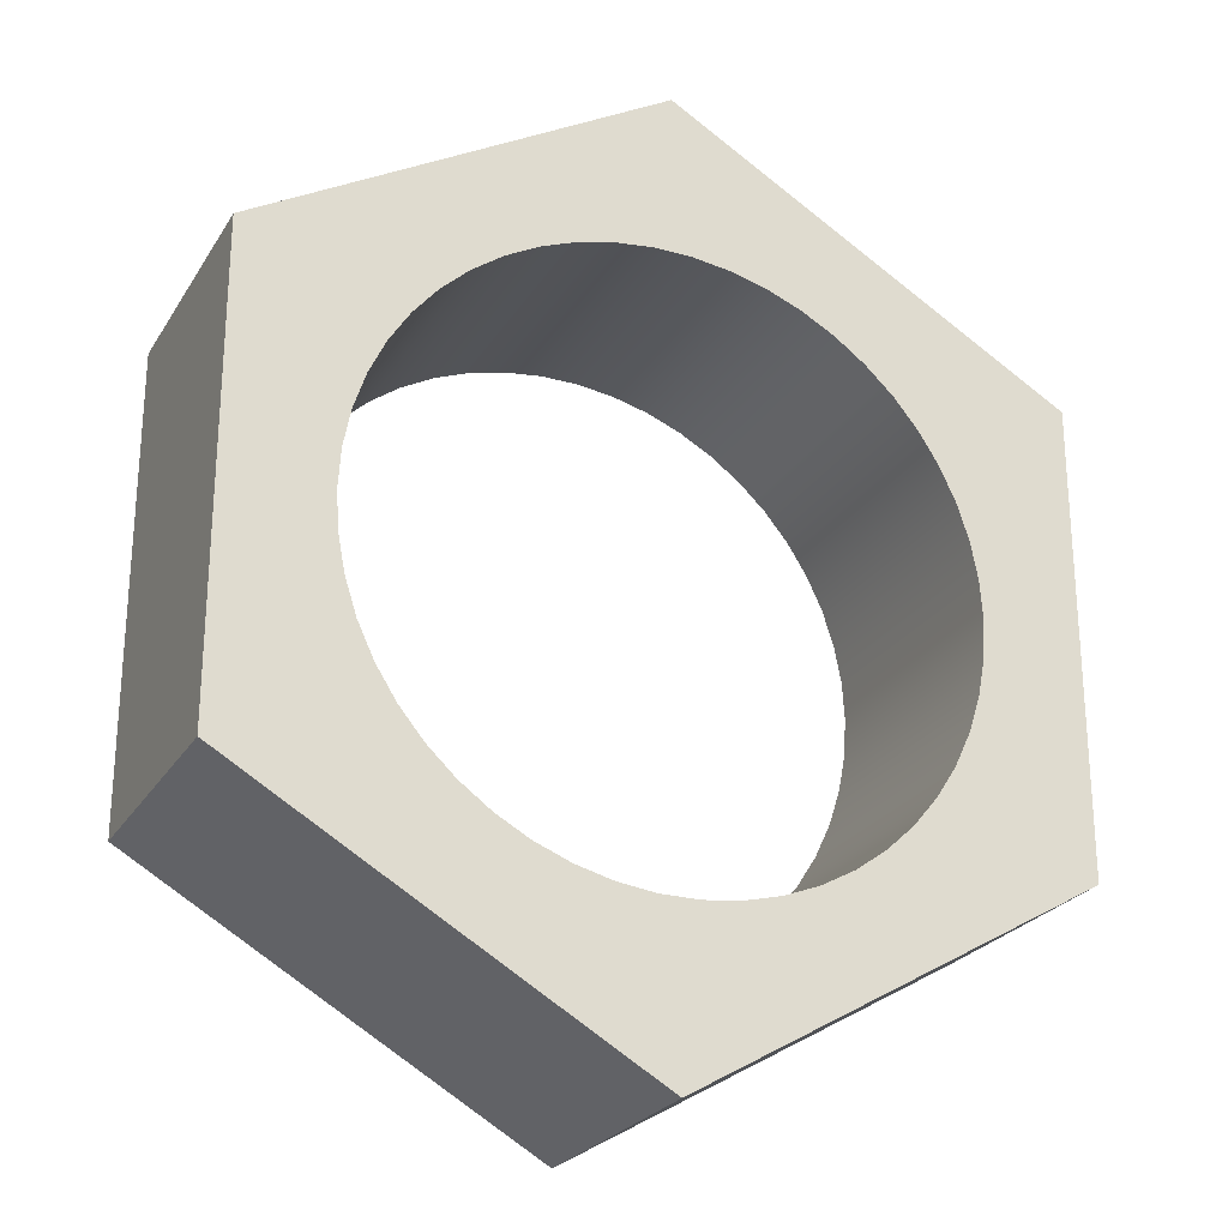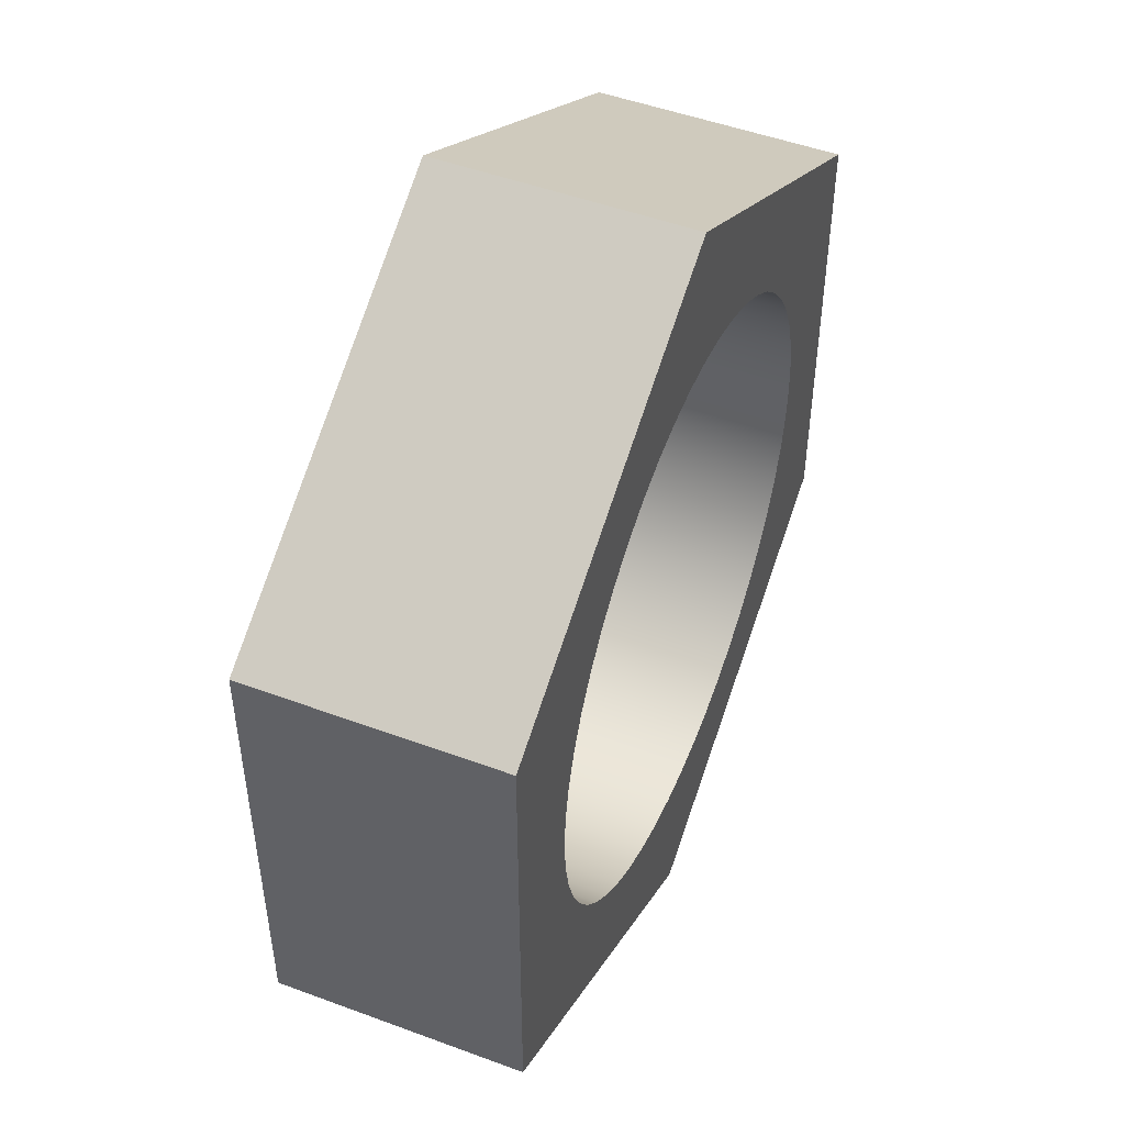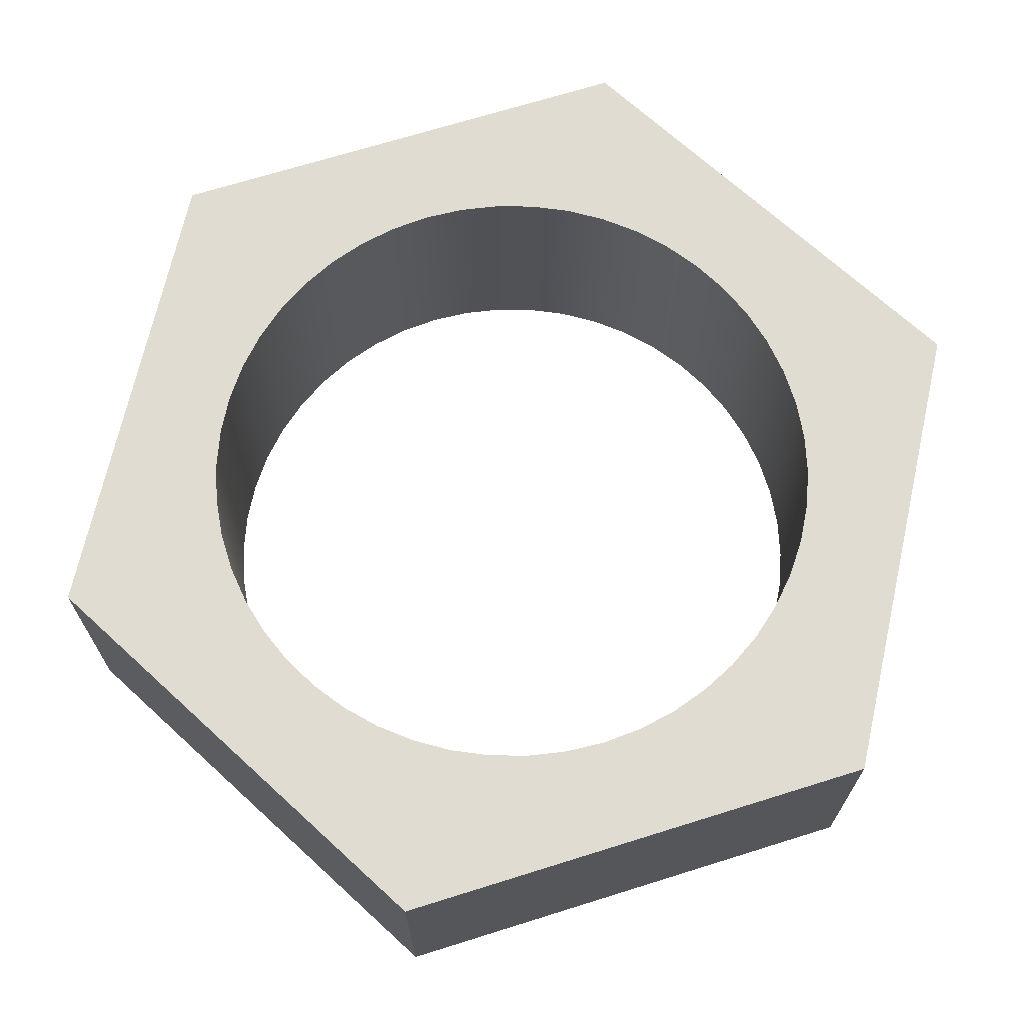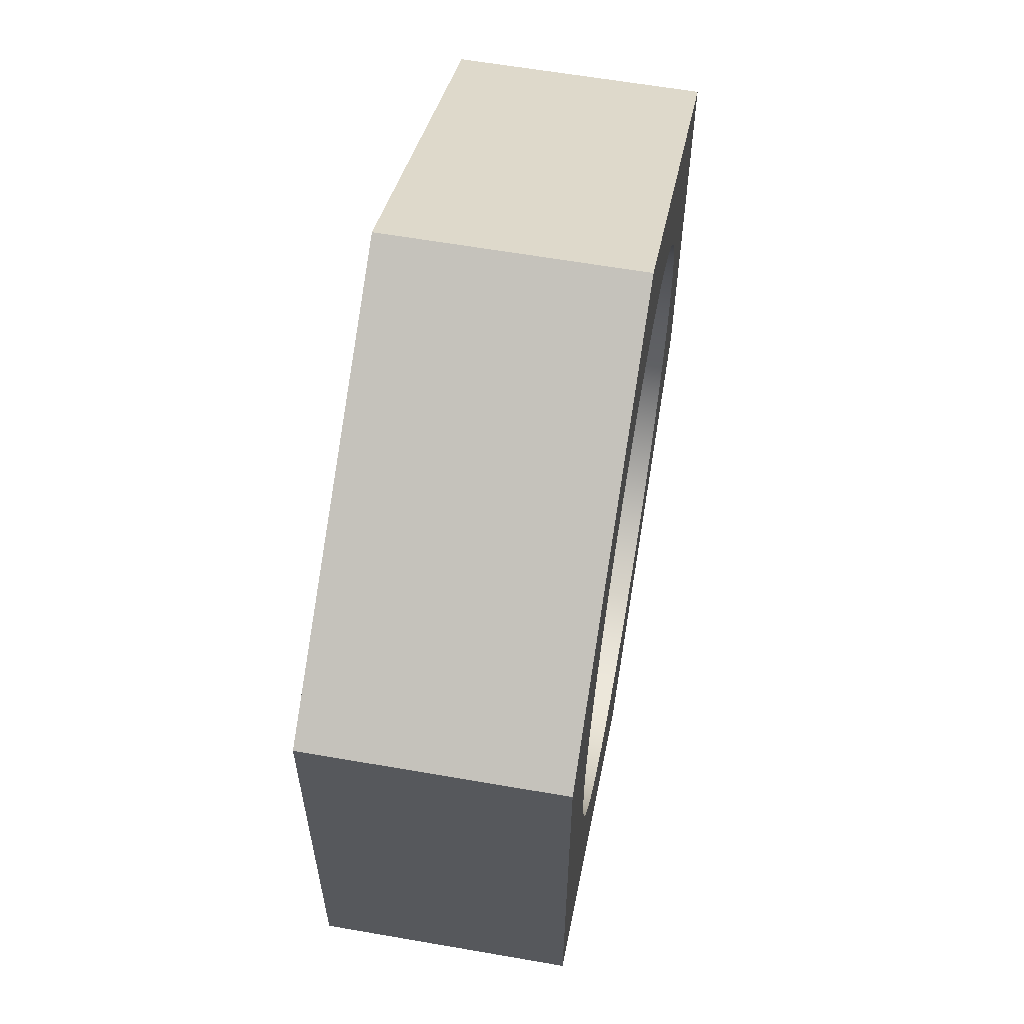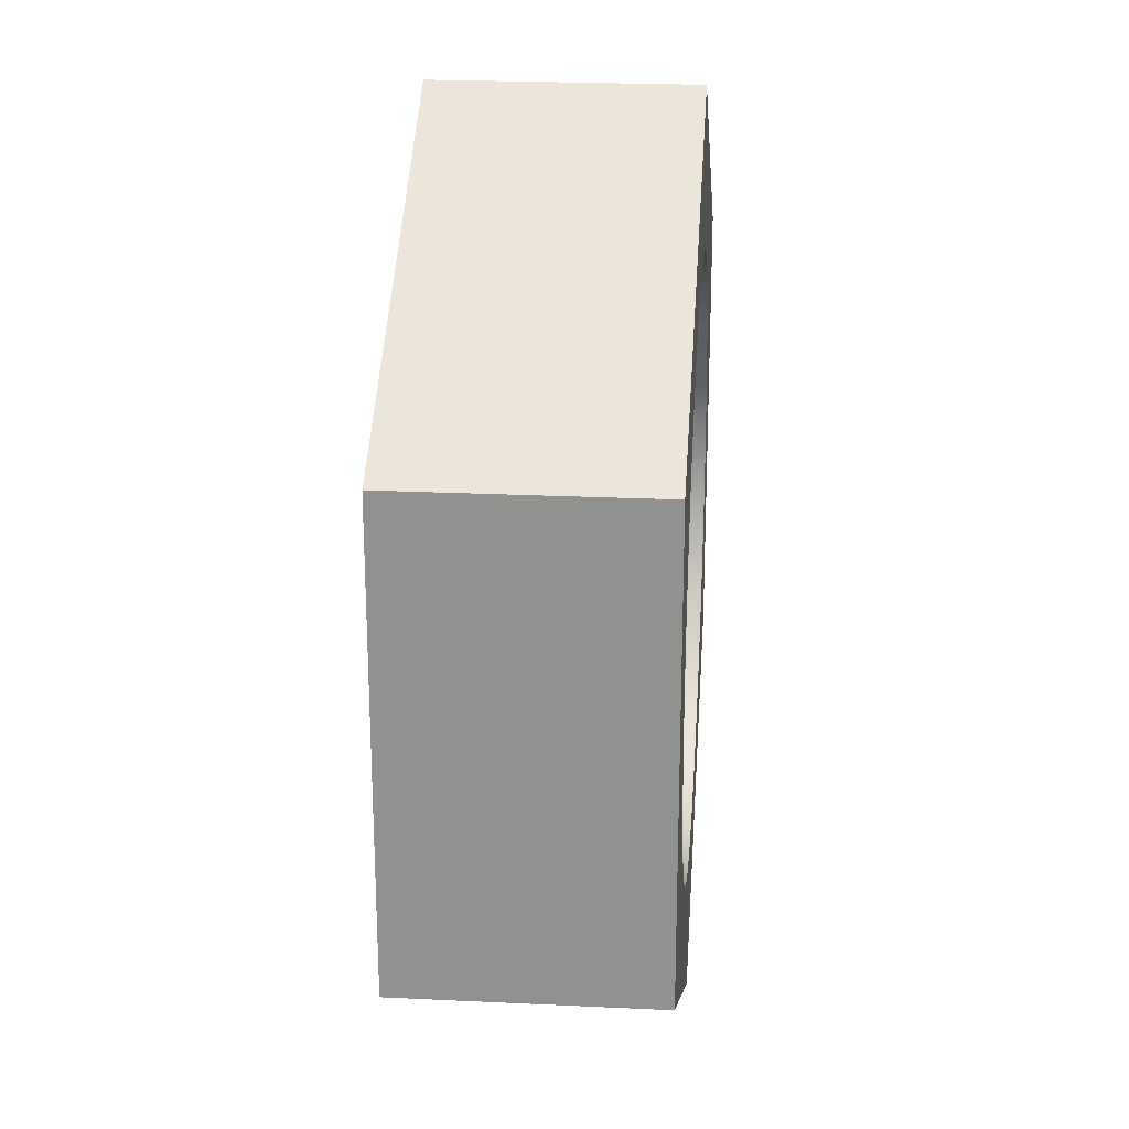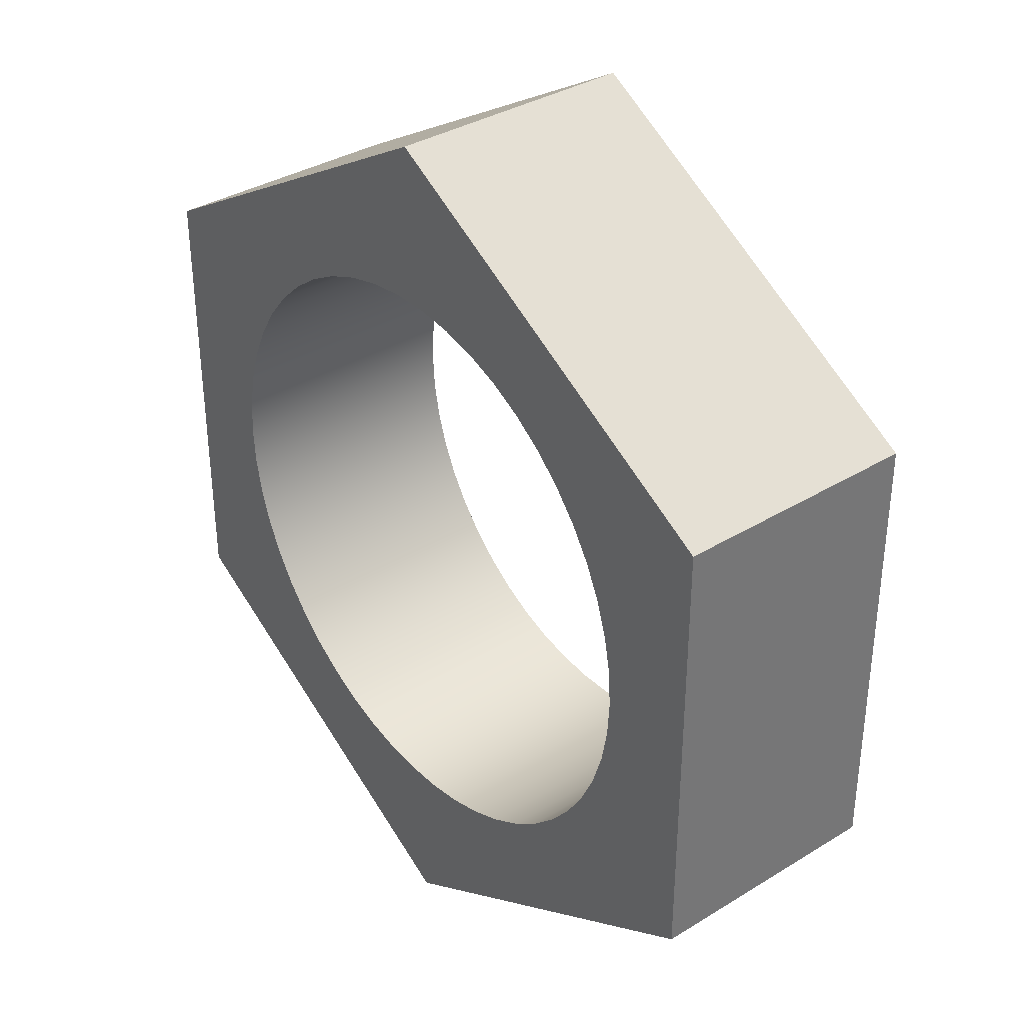
<metadata>
{"format":"obj","ext":"obj","renderer":"f3d","projection":"perspective","resolution":1024,"background":"white","views":[{"elev":-24.9,"azim":-24.7,"up":"+Z"},{"elev":49.3,"azim":-67.7,"up":"+Z"},{"elev":69.2,"azim":-107.4,"up":"+Y"},{"elev":60.6,"azim":-79.9,"up":"+Z"},{"elev":23.4,"azim":94.6,"up":"+Z"},{"elev":35.5,"azim":-129.0,"up":"+Z"}]}
</metadata>
<code>
v -0.6 0.5 7.348e-17
v -0.5953 0.5 0.0752
v -0.5811 0.5 0.1492
v -0.5579 0.5 0.2209
v -0.5258 0.5 0.2891
v -0.4854 0.5 0.3527
v -0.4374 0.5 0.4107
v -0.3825 0.5 0.4623
v -0.3215 0.5 0.5066
v -0.2555 0.5 0.5429
v -0.1854 0.5 0.5706
v -0.1124 0.5 0.5894
v -0.03767 0.5 0.5988
v 0.03767 0.5 0.5988
v 0.1124 0.5 0.5894
v 0.1854 0.5 0.5706
v 0.2555 0.5 0.5429
v 0.3215 0.5 0.5066
v 0.3825 0.5 0.4623
v 0.4374 0.5 0.4107
v 0.4854 0.5 0.3527
v 0.5258 0.5 0.2891
v 0.5579 0.5 0.2209
v 0.5811 0.5 0.1492
v 0.5953 0.5 0.0752
v 0.6 0.5 2.665e-16
v 0.5953 0.5 -0.0752
v 0.5811 0.5 -0.1492
v 0.5579 0.5 -0.2209
v 0.5258 0.5 -0.2891
v 0.4854 0.5 -0.3527
v 0.4374 0.5 -0.4107
v 0.3825 0.5 -0.4623
v 0.3215 0.5 -0.5066
v 0.2555 0.5 -0.5429
v 0.1854 0.5 -0.5706
v 0.1124 0.5 -0.5894
v 0.03767 0.5 -0.5988
v -0.03767 0.5 -0.5988
v -0.1124 0.5 -0.5894
v -0.1854 0.5 -0.5706
v -0.2555 0.5 -0.5429
v -0.3215 0.5 -0.5066
v -0.3825 0.5 -0.4623
v -0.4374 0.5 -0.4107
v -0.4854 0.5 -0.3527
v -0.5258 0.5 -0.2891
v -0.5579 0.5 -0.2209
v -0.5811 0.5 -0.1492
v -0.5953 0.5 -0.0752
v -0.6 0 7.348e-17
v -0.5953 0 -0.0752
v -0.5811 0 -0.1492
v -0.5579 0 -0.2209
v -0.5258 0 -0.2891
v -0.4854 0 -0.3527
v -0.4374 0 -0.4107
v -0.3825 0 -0.4623
v -0.3215 0 -0.5066
v -0.2555 0 -0.5429
v -0.1854 0 -0.5706
v -0.1124 0 -0.5894
v -0.03767 0 -0.5988
v 0.03767 0 -0.5988
v 0.1124 0 -0.5894
v 0.1854 0 -0.5706
v 0.2555 0 -0.5429
v 0.3215 0 -0.5066
v 0.3825 0 -0.4623
v 0.4374 0 -0.4107
v 0.4854 0 -0.3527
v 0.5258 0 -0.2891
v 0.5579 0 -0.2209
v 0.5811 0 -0.1492
v 0.5953 0 -0.0752
v 0.6 0 2.665e-16
v 0.5953 0 0.0752
v 0.5811 0 0.1492
v 0.5579 0 0.2209
v 0.5258 0 0.2891
v 0.4854 0 0.3527
v 0.4374 0 0.4107
v 0.3825 0 0.4623
v 0.3215 0 0.5066
v 0.2555 0 0.5429
v 0.1854 0 0.5706
v 0.1124 0 0.5894
v 0.03767 0 0.5988
v -0.03767 0 0.5988
v -0.1124 0 0.5894
v -0.1854 0 0.5706
v -0.2555 0 0.5429
v -0.3215 0 0.5066
v -0.3825 0 0.4623
v -0.4374 0 0.4107
v -0.4854 0 0.3527
v -0.5258 0 0.2891
v -0.5579 0 0.2209
v -0.5811 0 0.1492
v -0.5953 0 0.0752
v -0.6 0.5 7.348e-17
v -0.6 0 7.348e-17
v -5.551e-16 0 0.9238
v 0.8 0 0.4619
v 0.8 0.5 0.4619
v -5.551e-16 0.5 0.9238
v -0.8 0 0.4619
v -5.551e-16 0 0.9238
v -5.551e-16 0.5 0.9238
v -0.8 0.5 0.4619
v -0.8 0 -0.4619
v -0.8 0 0.4619
v -0.8 0.5 0.4619
v -0.8 0.5 -0.4619
v 2.22e-16 0 -0.9238
v -0.8 0 -0.4619
v -0.8 0.5 -0.4619
v 2.22e-16 0.5 -0.9238
v 0.8 0 -0.4619
v 2.22e-16 0 -0.9238
v 2.22e-16 0.5 -0.9238
v 0.8 0.5 -0.4619
v 0.8 0 0.4619
v 0.8 0 -0.4619
v 0.8 0.5 -0.4619
v 0.8 0.5 0.4619
v -0.6 0.5 7.348e-17
v -0.5953 0.5 -0.0752
v -0.5811 0.5 -0.1492
v -0.5579 0.5 -0.2209
v -0.5258 0.5 -0.2891
v -0.4854 0.5 -0.3527
v -0.4374 0.5 -0.4107
v -0.3825 0.5 -0.4623
v -0.3215 0.5 -0.5066
v -0.2555 0.5 -0.5429
v -0.1854 0.5 -0.5706
v -0.1124 0.5 -0.5894
v -0.03767 0.5 -0.5988
v 0.03767 0.5 -0.5988
v 0.1124 0.5 -0.5894
v 0.1854 0.5 -0.5706
v 0.2555 0.5 -0.5429
v 0.3215 0.5 -0.5066
v 0.3825 0.5 -0.4623
v 0.4374 0.5 -0.4107
v 0.4854 0.5 -0.3527
v 0.5258 0.5 -0.2891
v 0.5579 0.5 -0.2209
v 0.5811 0.5 -0.1492
v 0.5953 0.5 -0.0752
v 0.6 0.5 2.665e-16
v 0.5953 0.5 0.0752
v 0.5811 0.5 0.1492
v 0.5579 0.5 0.2209
v 0.5258 0.5 0.2891
v 0.4854 0.5 0.3527
v 0.4374 0.5 0.4107
v 0.3825 0.5 0.4623
v 0.3215 0.5 0.5066
v 0.2555 0.5 0.5429
v 0.1854 0.5 0.5706
v 0.1124 0.5 0.5894
v 0.03767 0.5 0.5988
v -0.03767 0.5 0.5988
v -0.1124 0.5 0.5894
v -0.1854 0.5 0.5706
v -0.2555 0.5 0.5429
v -0.3215 0.5 0.5066
v -0.3825 0.5 0.4623
v -0.4374 0.5 0.4107
v -0.4854 0.5 0.3527
v -0.5258 0.5 0.2891
v -0.5579 0.5 0.2209
v -0.5811 0.5 0.1492
v -0.5953 0.5 0.0752
v 0.8 0.5 0.4619
v 0.8 0.5 -0.4619
v 2.22e-16 0.5 -0.9238
v -0.8 0.5 -0.4619
v -0.8 0.5 0.4619
v -5.551e-16 0.5 0.9238
v -0.6 0 7.348e-17
v -0.5953 0 0.0752
v -0.5811 0 0.1492
v -0.5579 0 0.2209
v -0.5258 0 0.2891
v -0.4854 0 0.3527
v -0.4374 0 0.4107
v -0.3825 0 0.4623
v -0.3215 0 0.5066
v -0.2555 0 0.5429
v -0.1854 0 0.5706
v -0.1124 0 0.5894
v -0.03767 0 0.5988
v 0.03767 0 0.5988
v 0.1124 0 0.5894
v 0.1854 0 0.5706
v 0.2555 0 0.5429
v 0.3215 0 0.5066
v 0.3825 0 0.4623
v 0.4374 0 0.4107
v 0.4854 0 0.3527
v 0.5258 0 0.2891
v 0.5579 0 0.2209
v 0.5811 0 0.1492
v 0.5953 0 0.0752
v 0.6 0 2.665e-16
v 0.5953 0 -0.0752
v 0.5811 0 -0.1492
v 0.5579 0 -0.2209
v 0.5258 0 -0.2891
v 0.4854 0 -0.3527
v 0.4374 0 -0.4107
v 0.3825 0 -0.4623
v 0.3215 0 -0.5066
v 0.2555 0 -0.5429
v 0.1854 0 -0.5706
v 0.1124 0 -0.5894
v 0.03767 0 -0.5988
v -0.03767 0 -0.5988
v -0.1124 0 -0.5894
v -0.1854 0 -0.5706
v -0.2555 0 -0.5429
v -0.3215 0 -0.5066
v -0.3825 0 -0.4623
v -0.4374 0 -0.4107
v -0.4854 0 -0.3527
v -0.5258 0 -0.2891
v -0.5579 0 -0.2209
v -0.5811 0 -0.1492
v -0.5953 0 -0.0752
v 0.8 0 -0.4619
v 0.8 0 0.4619
v -5.551e-16 0 0.9238
v -0.8 0 0.4619
v -0.8 0 -0.4619
v 2.22e-16 0 -0.9238
g 5f3febf4-e2b2-11ea-8569-54bf646e7e1f
f 2 100 1
f 1 100 102
f 101 51 50
f 50 51 52
f 50 52 49
f 49 52 53
f 49 53 48
f 48 53 54
f 48 54 47
f 47 54 55
f 47 55 46
f 46 55 56
f 46 56 45
f 45 56 57
f 45 57 44
f 44 57 58
f 44 58 43
f 43 58 59
f 43 59 42
f 42 59 60
f 42 60 41
f 41 60 61
f 41 61 40
f 40 61 62
f 40 62 39
f 39 62 63
f 39 63 38
f 38 63 64
f 38 64 37
f 37 64 65
f 37 65 36
f 36 65 66
f 36 66 35
f 35 66 67
f 35 67 34
f 34 67 68
f 34 68 33
f 33 68 69
f 33 69 32
f 32 69 70
f 32 70 31
f 31 70 71
f 31 71 30
f 30 71 72
f 30 72 29
f 29 72 73
f 29 73 28
f 28 73 74
f 28 74 27
f 27 74 75
f 27 75 26
f 26 75 76
f 26 76 25
f 25 76 77
f 25 77 24
f 24 77 78
f 24 78 23
f 23 78 79
f 23 79 22
f 22 79 80
f 22 80 21
f 21 80 81
f 21 81 20
f 20 81 82
f 20 82 19
f 19 82 83
f 19 83 18
f 18 83 84
f 18 84 17
f 17 84 85
f 17 85 16
f 16 85 86
f 16 86 15
f 15 86 87
f 15 87 14
f 14 87 88
f 14 88 13
f 13 88 89
f 13 89 12
f 12 89 90
f 12 90 11
f 11 90 91
f 11 91 10
f 10 91 92
f 10 92 9
f 9 92 93
f 9 93 8
f 8 93 94
f 8 94 7
f 7 94 95
f 7 95 6
f 6 95 96
f 6 96 5
f 5 96 97
f 5 97 4
f 4 97 98
f 4 98 3
f 3 98 99
f 3 99 2
f 2 99 100
g 5f478cd0-e2b2-11ea-8339-54bf646e7e1f
f 103 104 106
f 106 104 105
g 5f8027d4-e2b2-11ea-9732-54bf646e7e1f
f 107 108 110
f 110 108 109
g 5f8c0ea6-e2b2-11ea-88b3-54bf646e7e1f
f 111 112 114
f 114 112 113
g 5f990692-e2b2-11ea-9a5b-54bf646e7e1f
f 115 116 118
f 118 116 117
g 5fa4c612-e2b2-11ea-bb10-54bf646e7e1f
f 119 120 122
f 122 120 121
g 5fb0ac94-e2b2-11ea-ad22-54bf646e7e1f
f 123 124 126
f 126 124 125
g 5fed8d76-e2b2-11ea-9545-54bf646e7e1f
f 128 180 127
f 127 180 181
f 127 181 176
f 176 181 175
f 175 181 174
f 174 181 173
f 173 181 172
f 172 181 171
f 171 181 170
f 170 181 169
f 169 181 182
f 169 182 168
f 168 182 167
f 167 182 166
f 166 182 165
f 165 182 164
f 164 182 163
f 163 182 162
f 162 182 161
f 161 182 160
f 160 182 177
f 160 177 159
f 159 177 158
f 158 177 157
f 157 177 156
f 156 177 155
f 155 177 154
f 154 177 153
f 153 177 152
f 152 177 178
f 152 178 151
f 151 178 150
f 150 178 149
f 149 178 148
f 148 178 147
f 147 178 146
f 146 178 145
f 145 178 144
f 144 178 179
f 144 179 143
f 143 179 142
f 142 179 141
f 141 179 140
f 140 179 139
f 139 179 138
f 138 179 137
f 137 179 136
f 136 179 135
f 135 179 180
f 135 180 134
f 134 180 133
f 133 180 132
f 132 180 131
f 131 180 130
f 130 180 129
f 129 180 128
g 5ff666a6-e2b2-11ea-90b9-54bf646e7e1f
f 184 236 183
f 183 236 237
f 183 237 232
f 232 237 231
f 231 237 230
f 230 237 229
f 229 237 228
f 228 237 227
f 227 237 226
f 226 237 225
f 225 237 238
f 225 238 224
f 224 238 223
f 223 238 222
f 222 238 221
f 221 238 220
f 220 238 219
f 219 238 218
f 218 238 217
f 217 238 216
f 216 238 233
f 216 233 215
f 215 233 214
f 214 233 213
f 213 233 212
f 212 233 211
f 211 233 210
f 210 233 209
f 209 233 208
f 208 233 234
f 208 234 207
f 207 234 206
f 206 234 205
f 205 234 204
f 204 234 203
f 203 234 202
f 202 234 201
f 201 234 200
f 200 234 235
f 200 235 199
f 199 235 198
f 198 235 197
f 197 235 196
f 196 235 195
f 195 235 194
f 194 235 193
f 193 235 192
f 192 235 191
f 191 235 236
f 191 236 190
f 190 236 189
f 189 236 188
f 188 236 187
f 187 236 186
f 186 236 185
f 185 236 184

</code>
